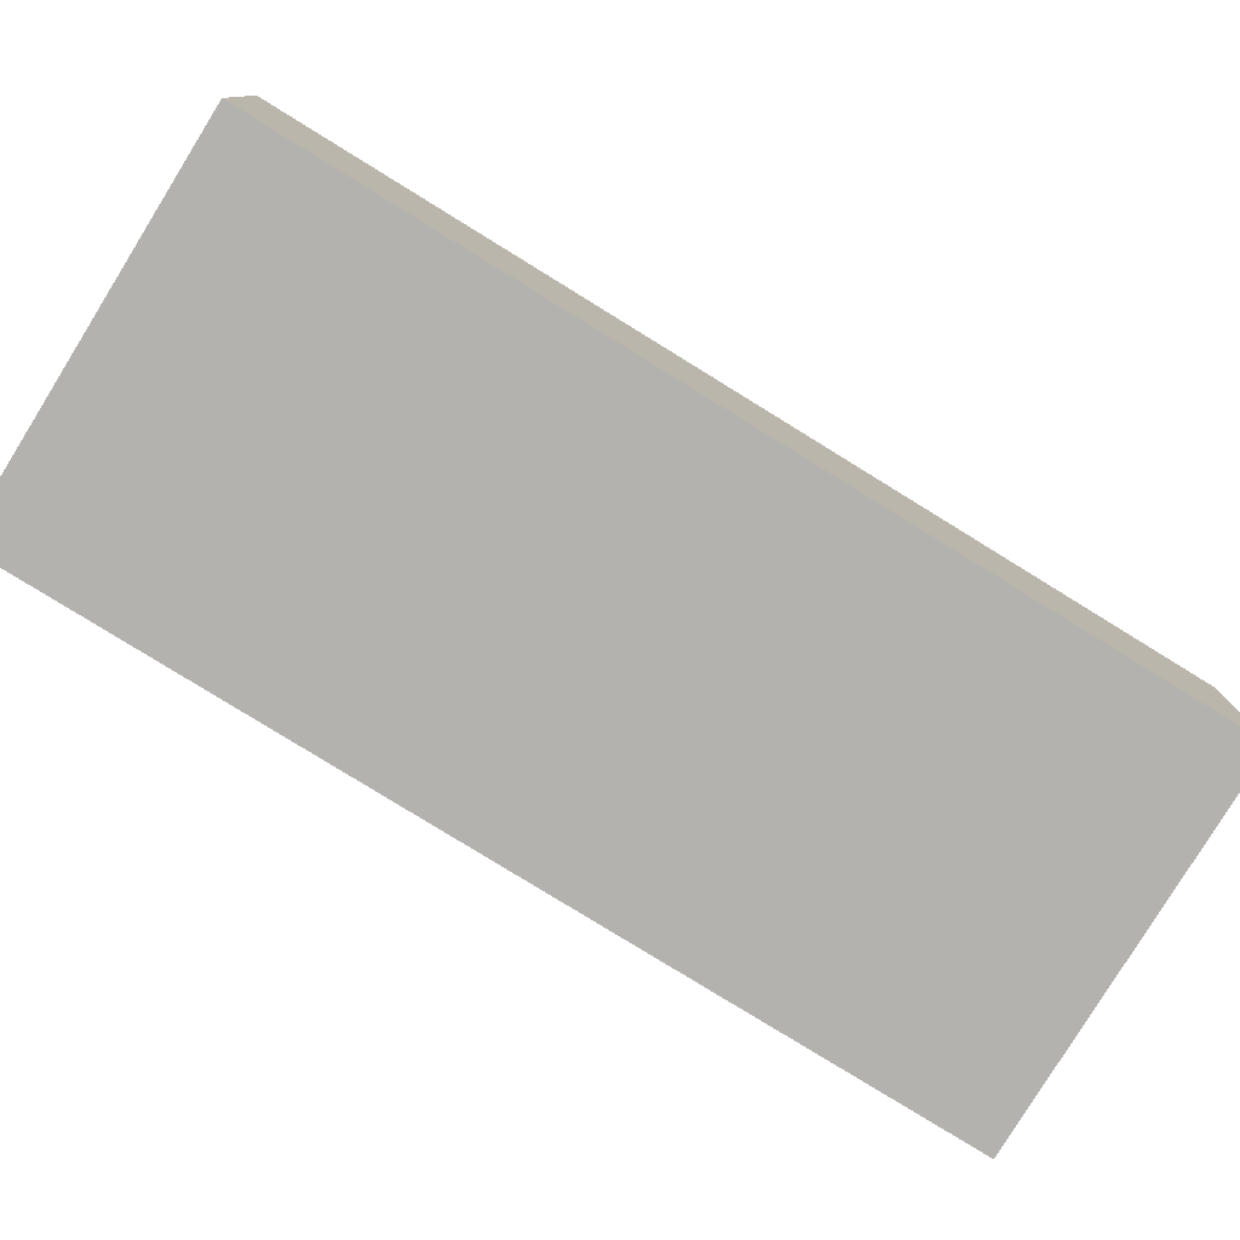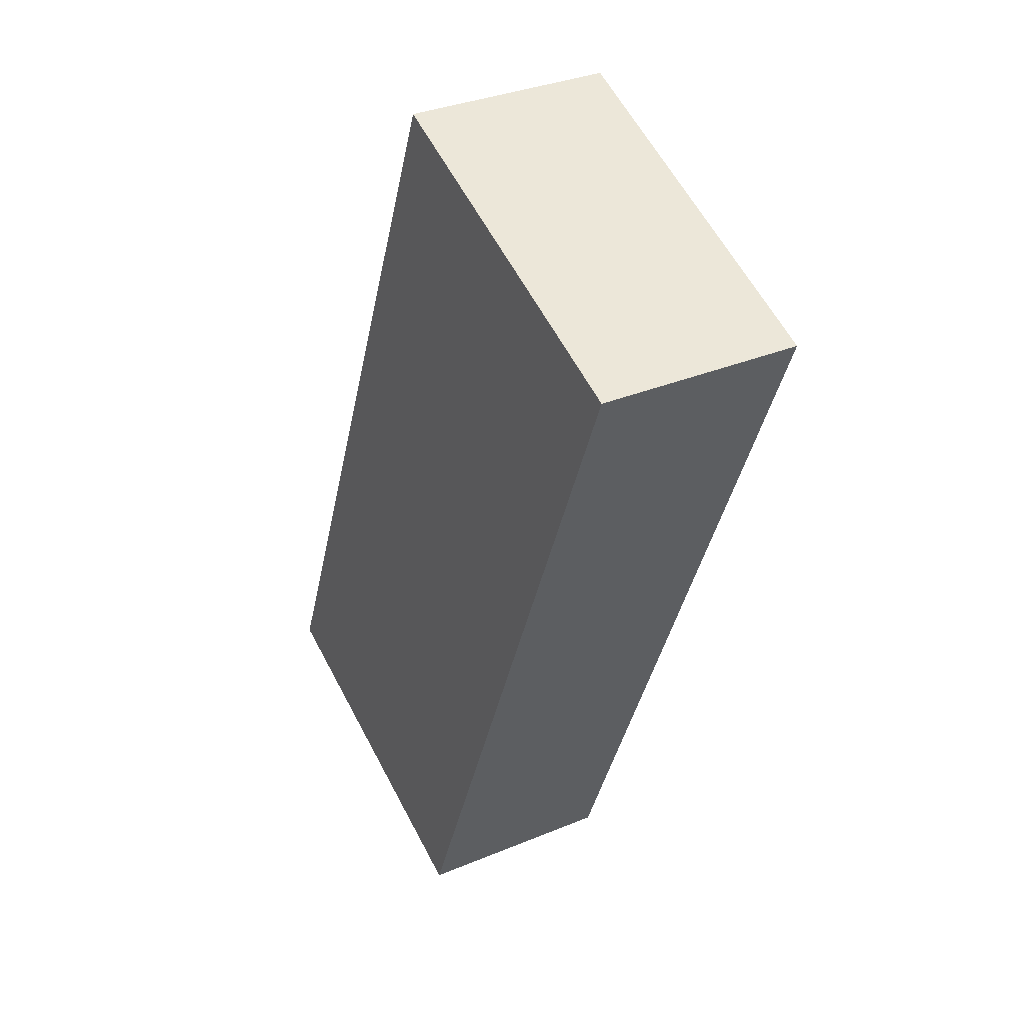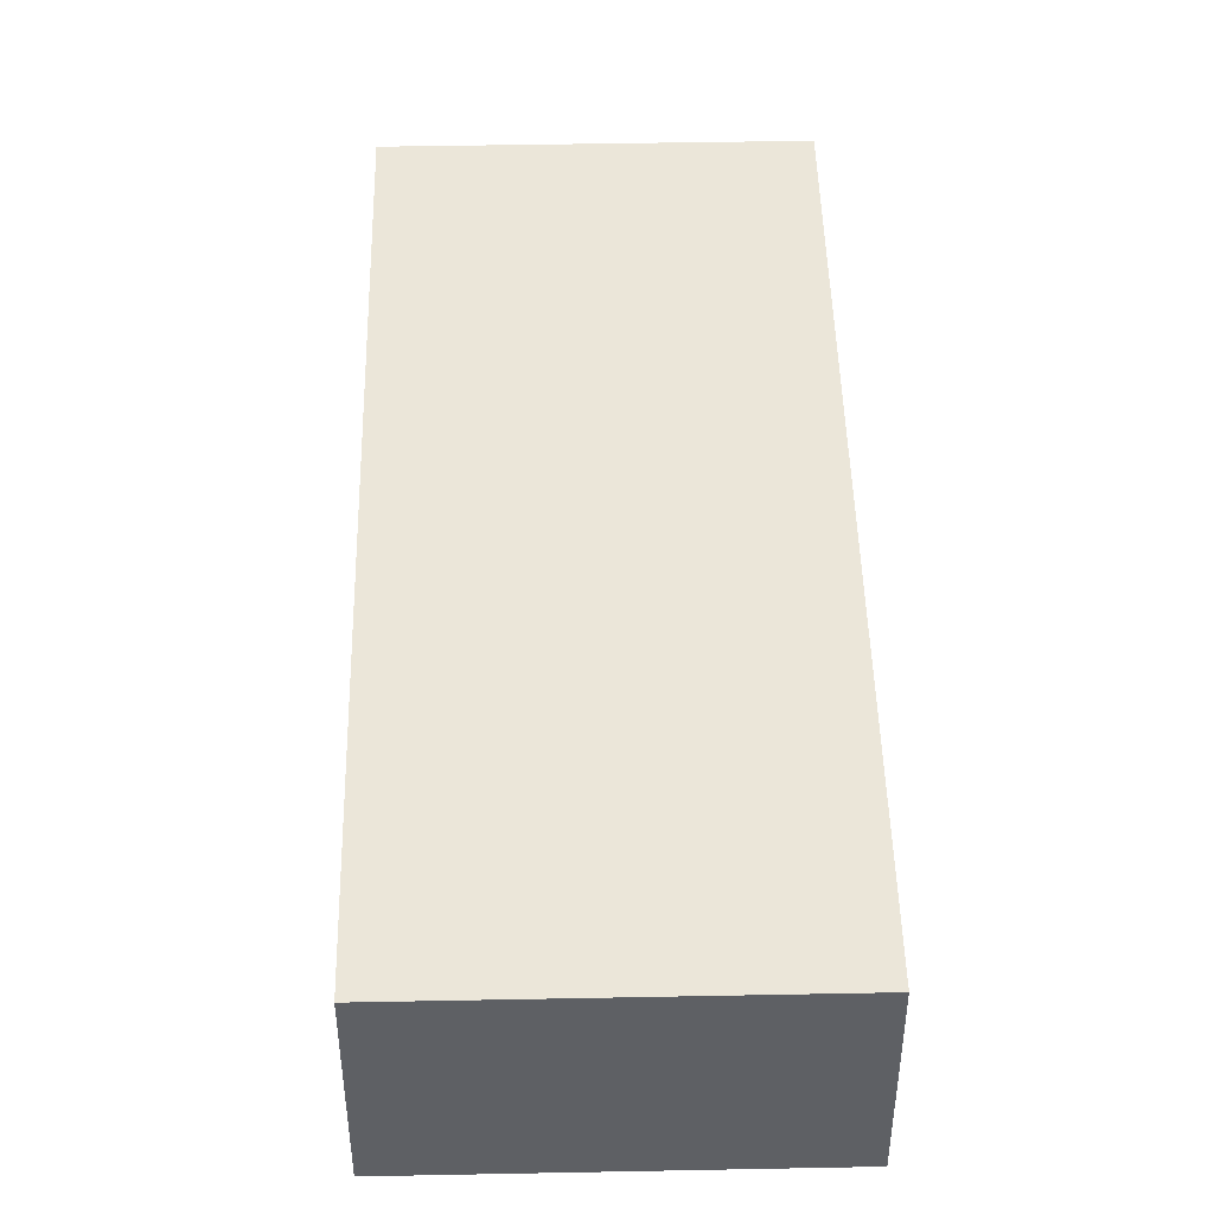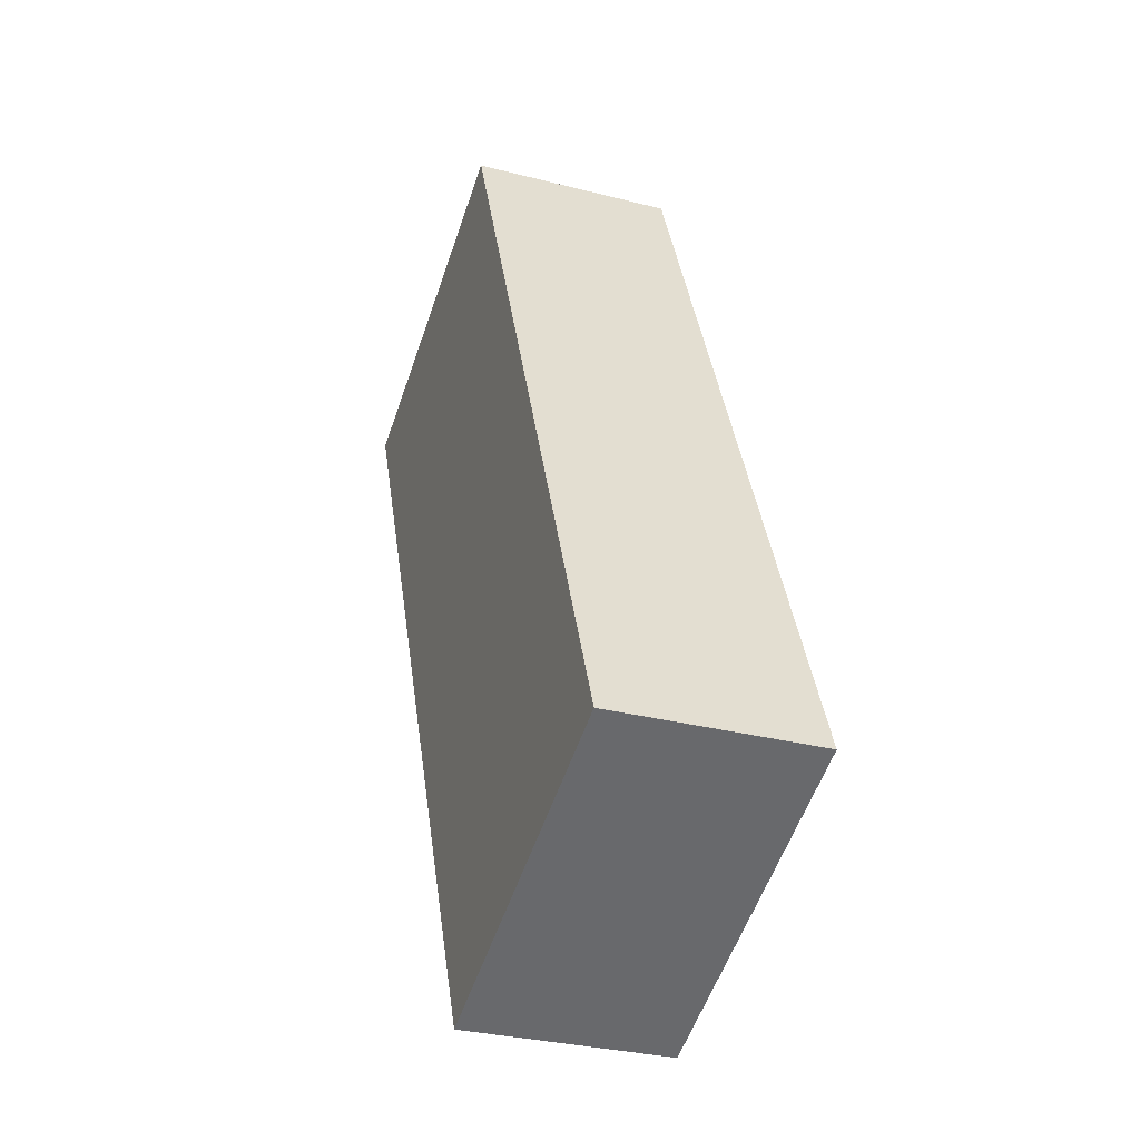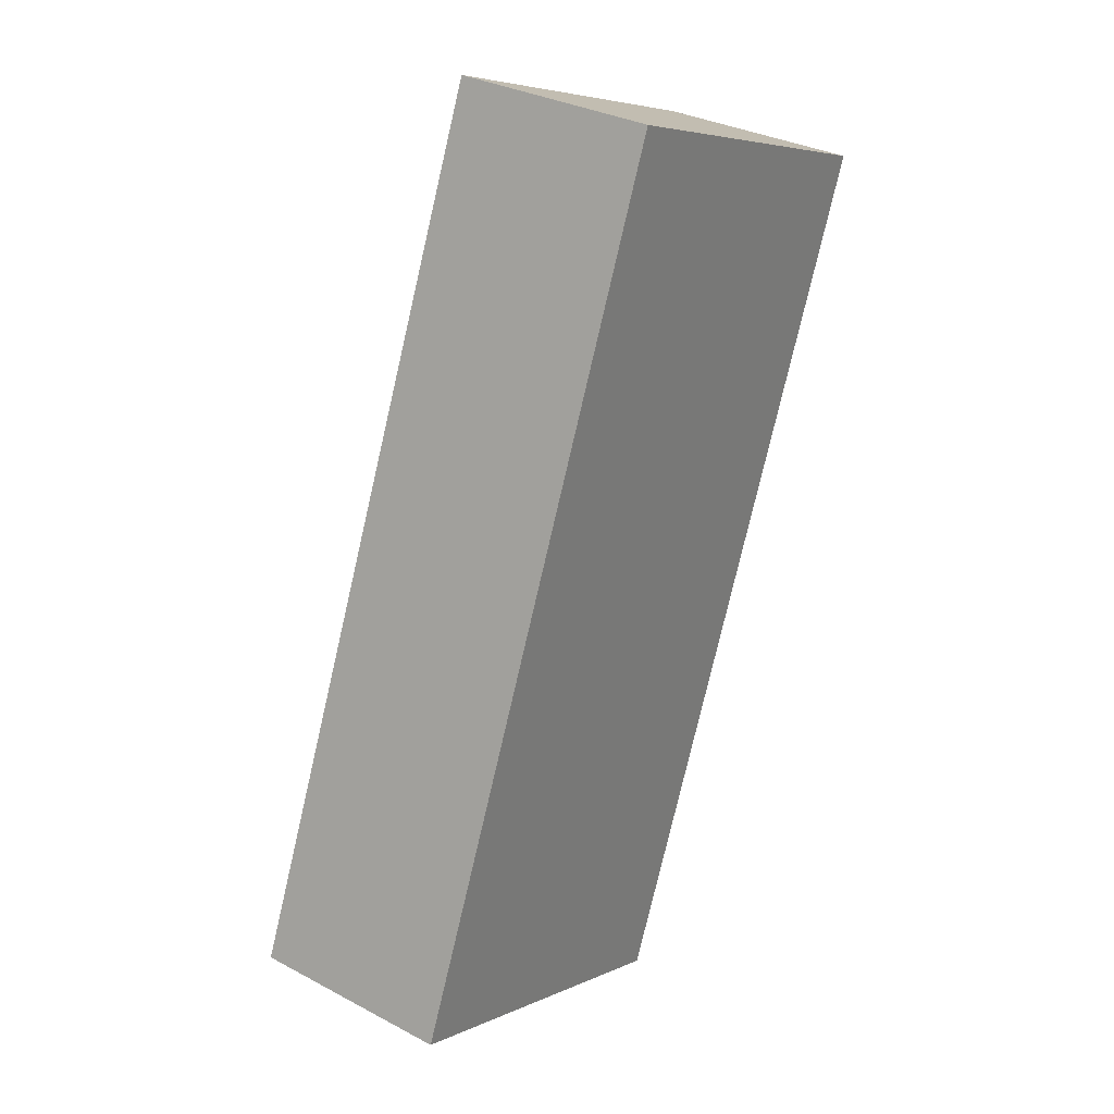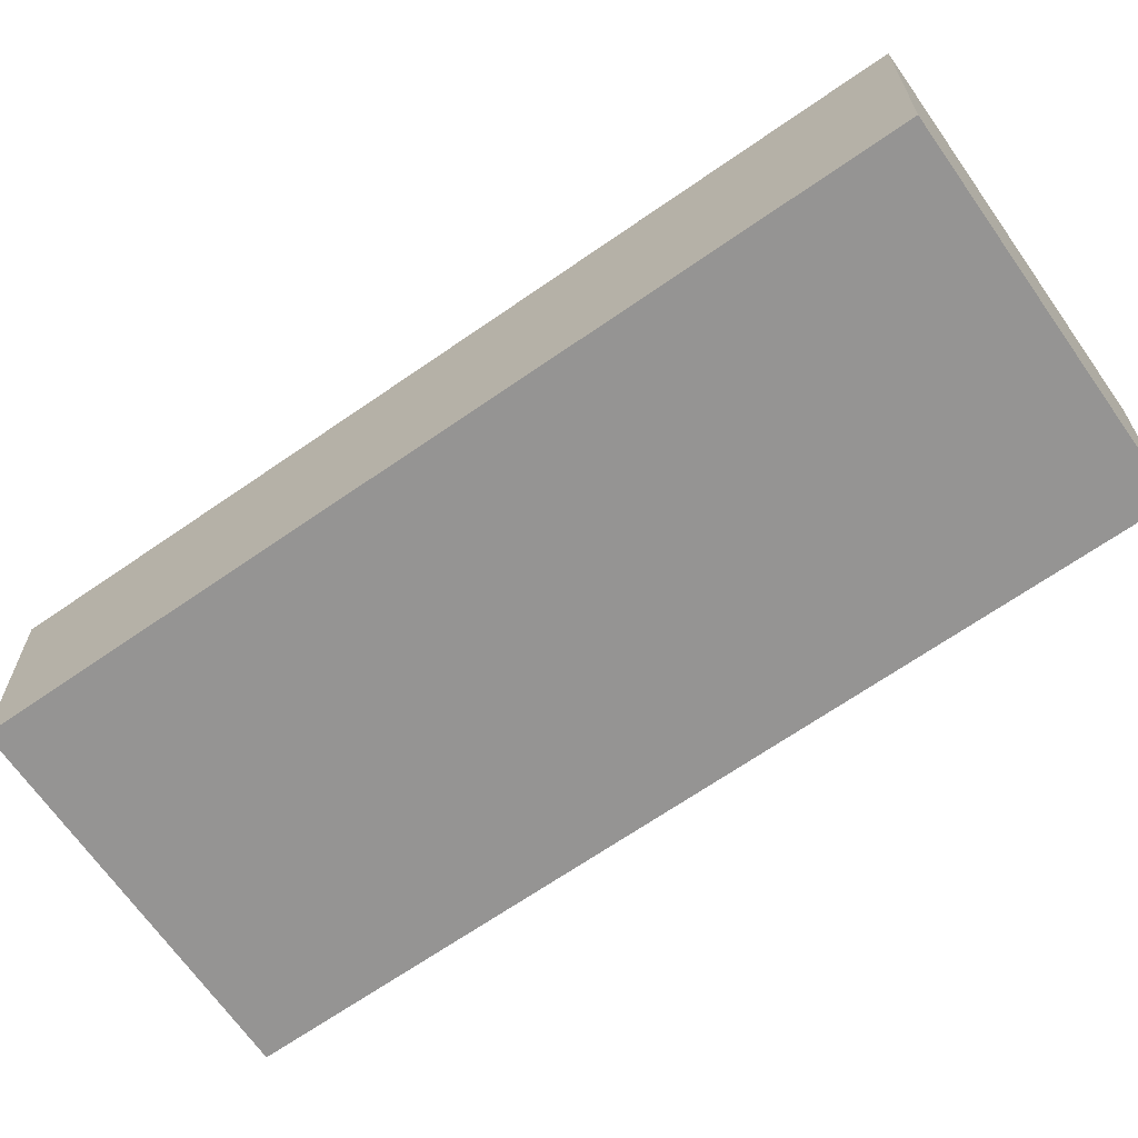
<metadata>
{"format":"obj","ext":"obj","renderer":"f3d","projection":"perspective","resolution":1024,"background":"white","views":[{"elev":-79.7,"azim":-99.7,"up":"+Z"},{"elev":33.6,"azim":-119.6,"up":"+Y"},{"elev":46.9,"azim":-159.3,"up":"+Z"},{"elev":-31.5,"azim":70.0,"up":"+Y"},{"elev":31.7,"azim":126.9,"up":"+Y"},{"elev":-67.1,"azim":146.9,"up":"+Z"}]}
</metadata>
<code>
g default
v -3.852 -1.094 0.2
v -3.692 -1.491 0.2
v -3.685 -1.026 0.2
v -3.525 -1.424 0.2
v -3.685 -1.026 0.1
v -3.525 -1.424 0.1
v -3.852 -1.094 0.1
v -3.692 -1.491 0.1
g pCube44
f 1 2 4 3
f 3 4 6 5
f 5 6 8 7
f 7 8 2 1
f 2 8 6 4
f 7 1 3 5

</code>
